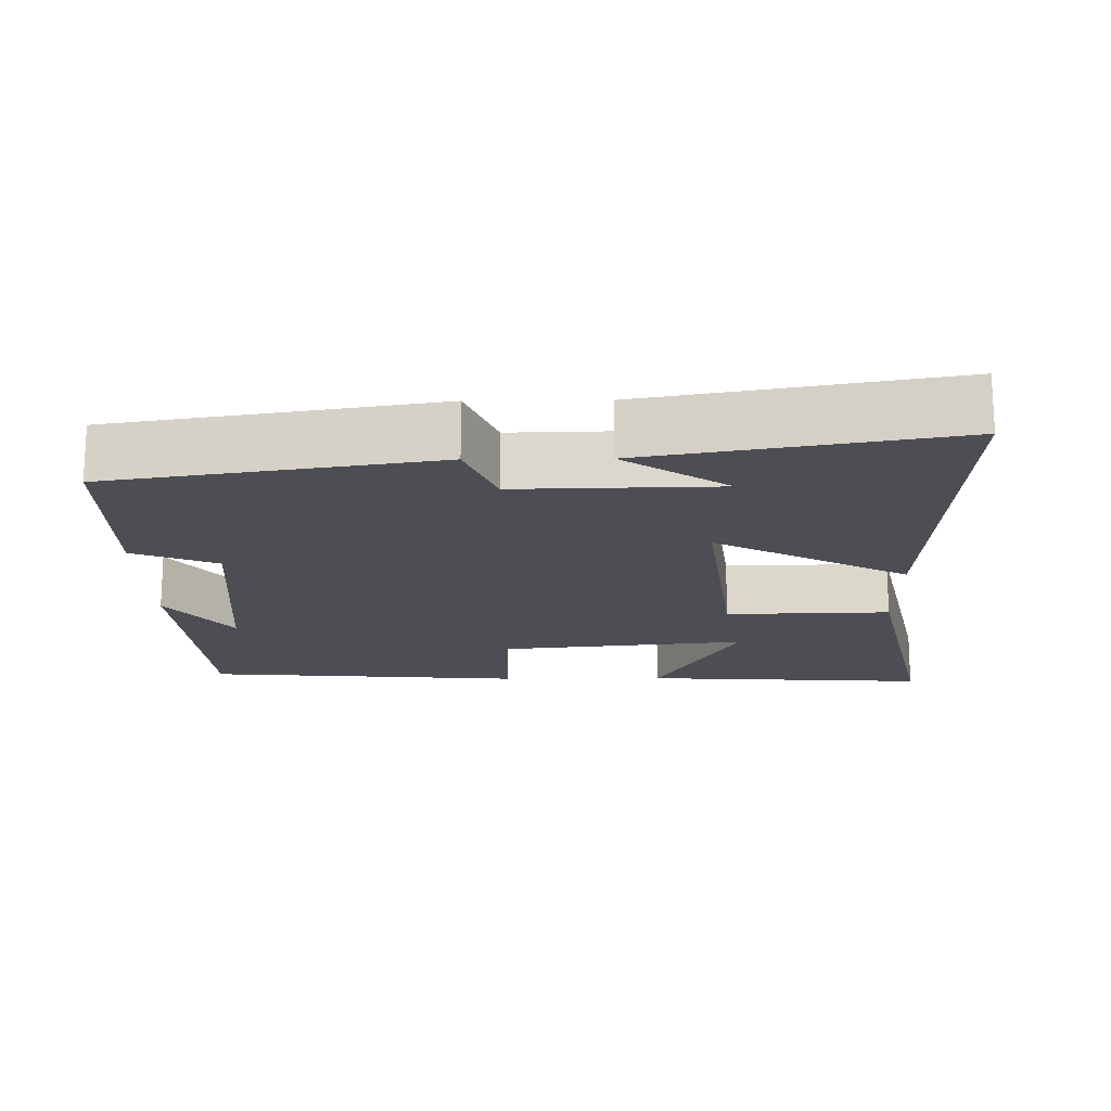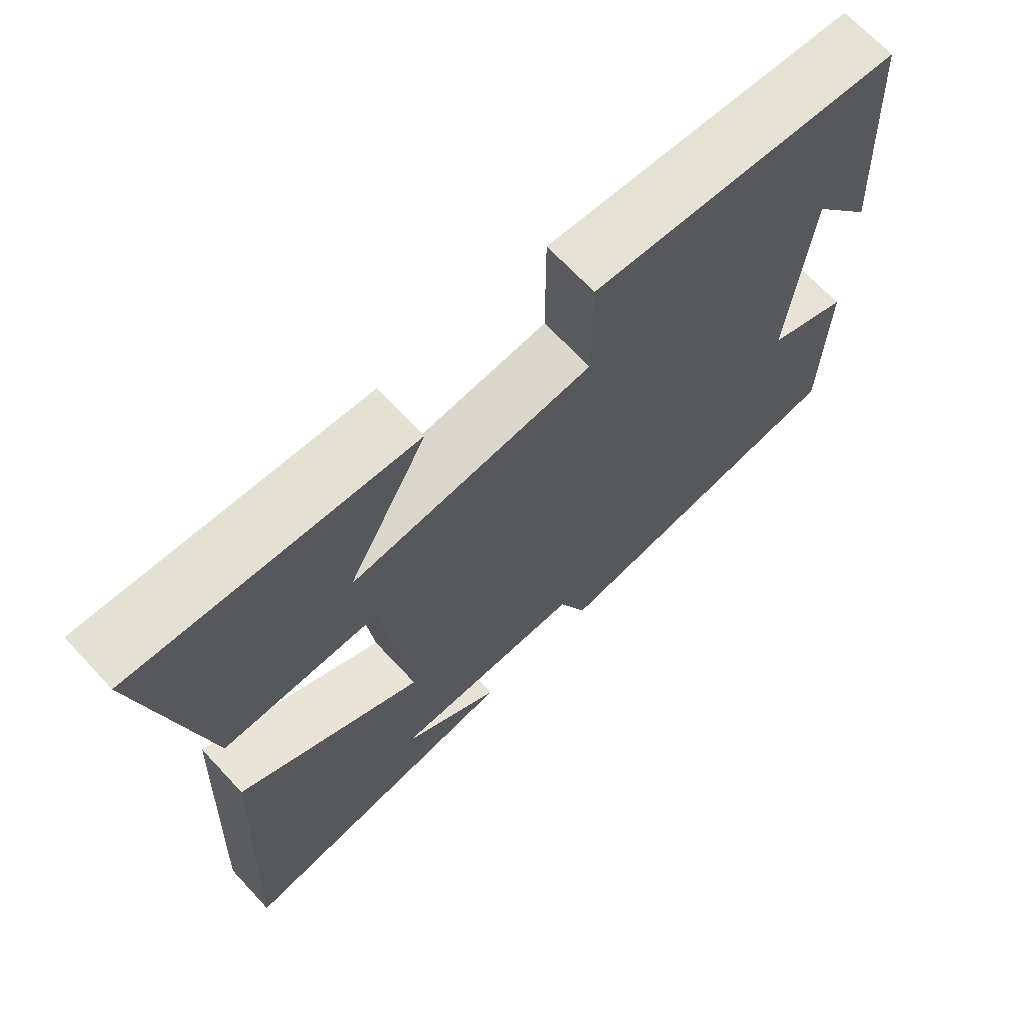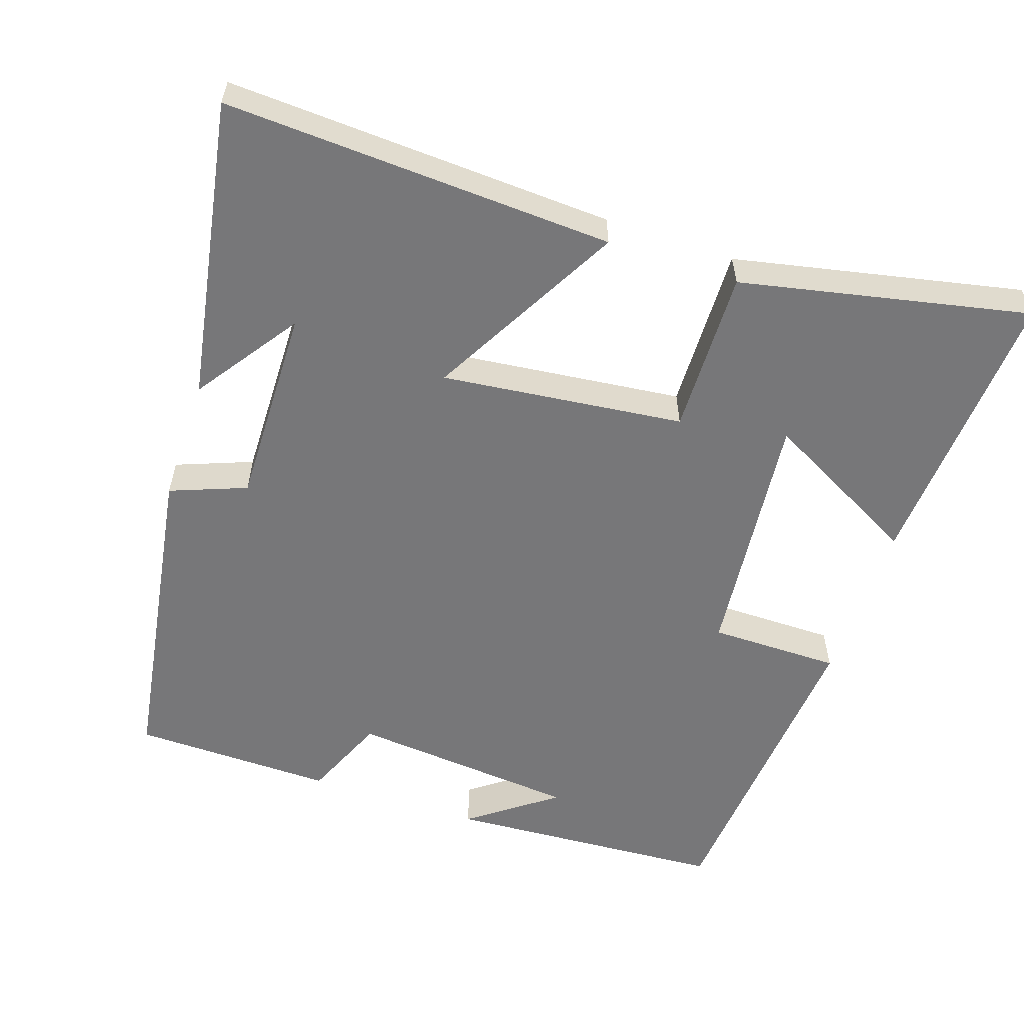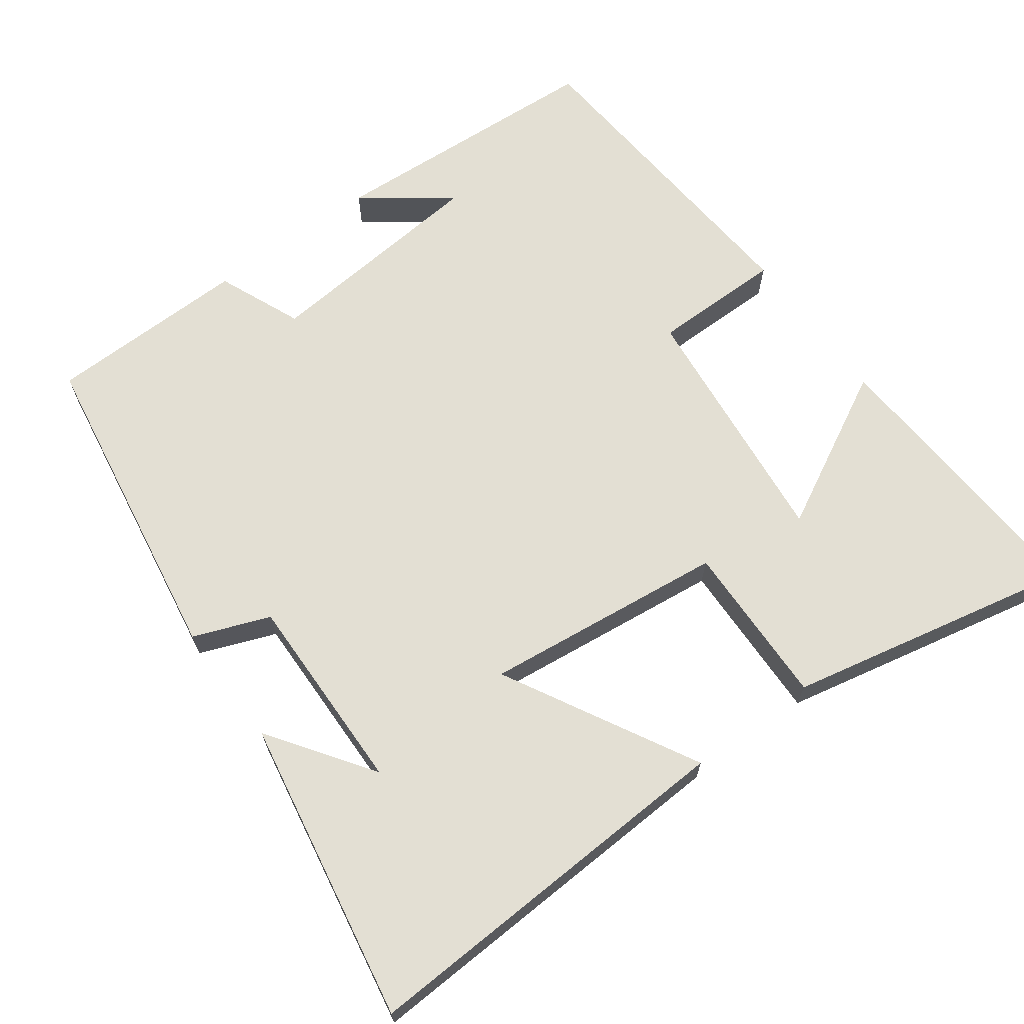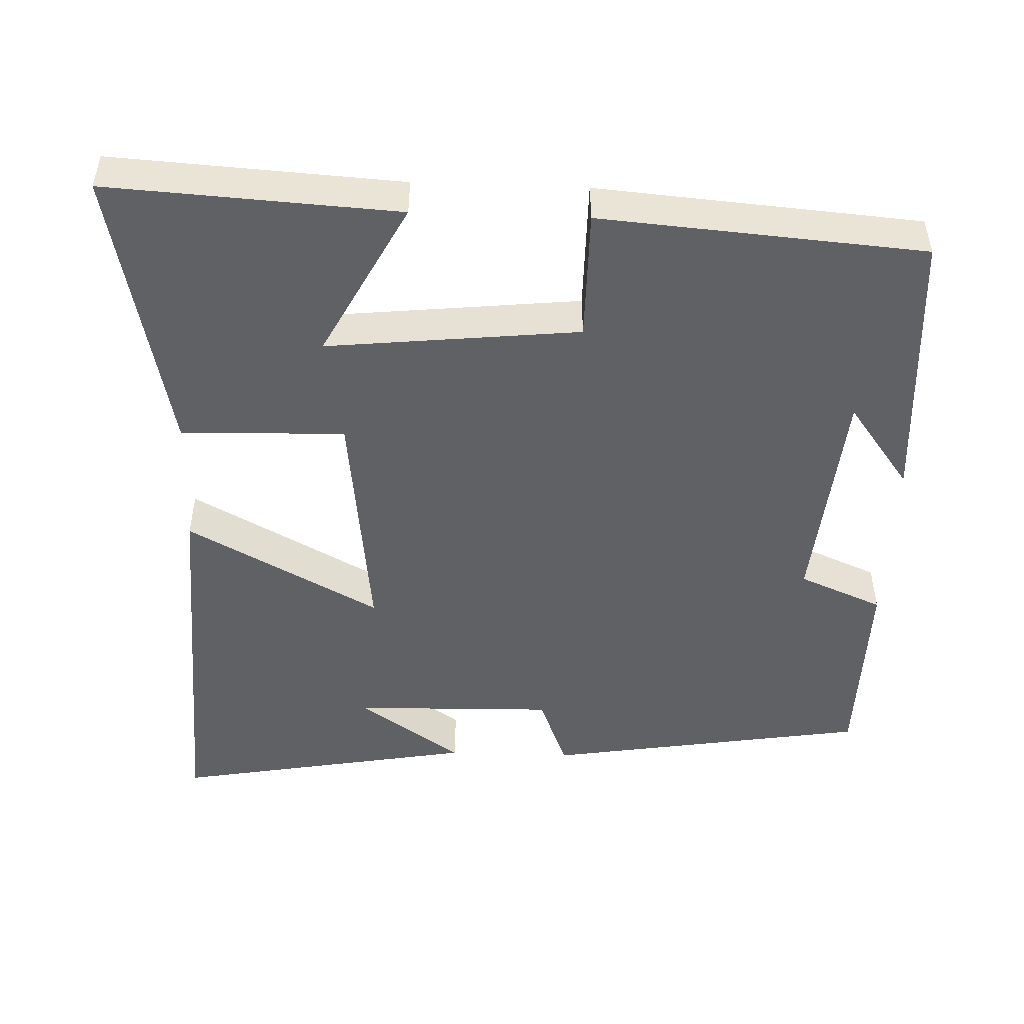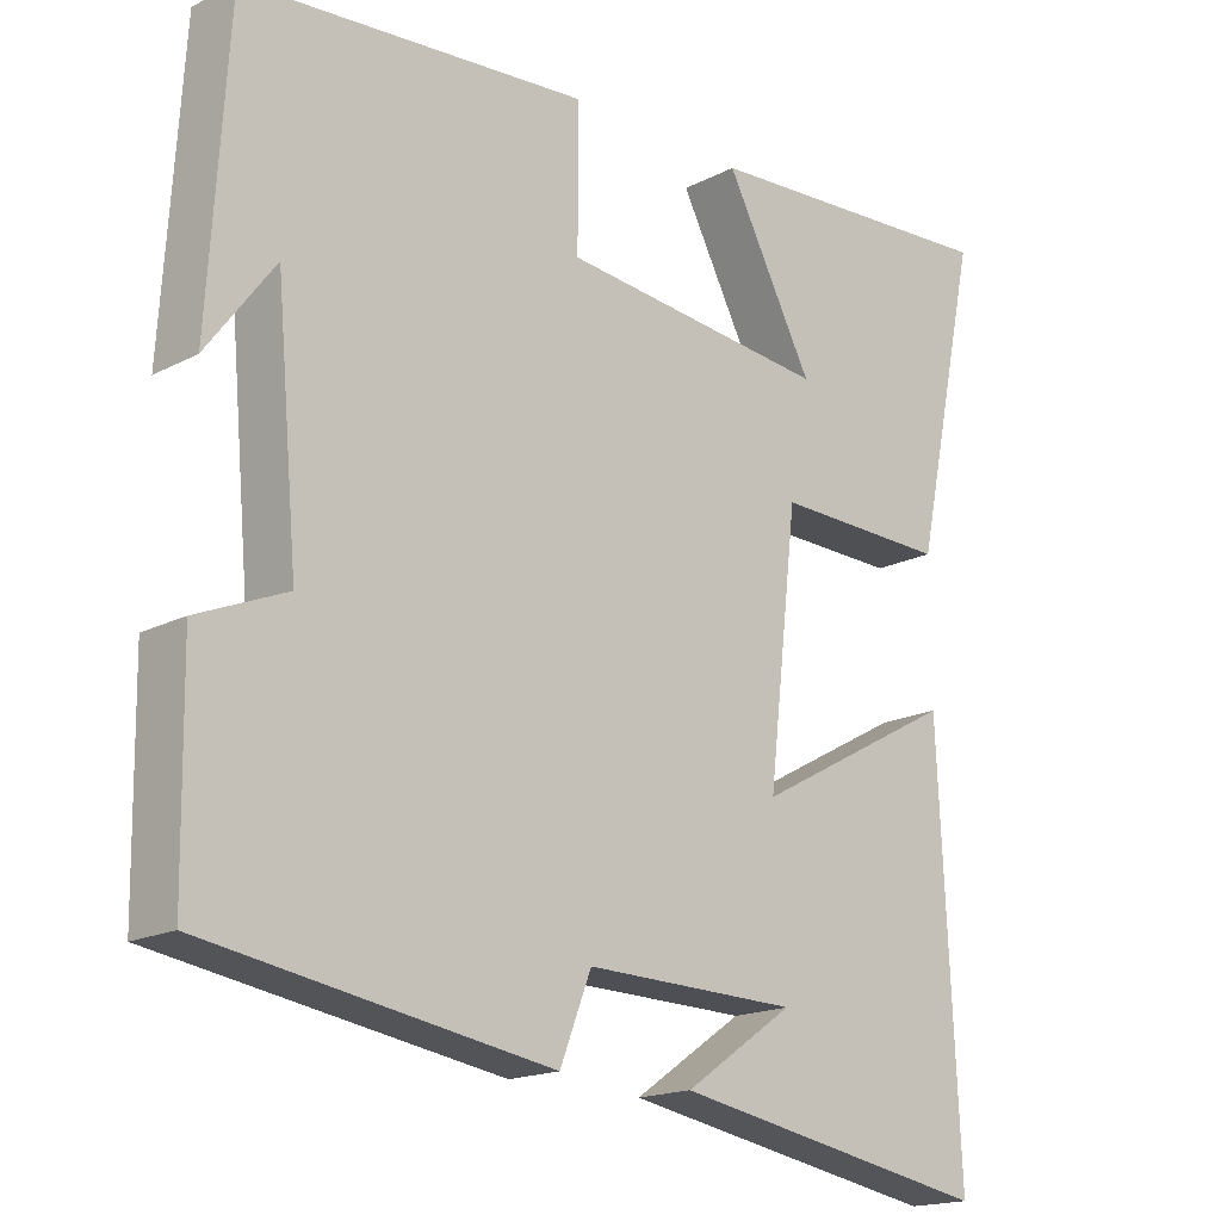
<metadata>
{"format":"obj","ext":"obj","renderer":"f3d","projection":"perspective","resolution":1024,"background":"white","views":[{"elev":-17.3,"azim":-179.2,"up":"+Y"},{"elev":68.4,"azim":-43.0,"up":"+Z"},{"elev":-57.2,"azim":-108.7,"up":"+Y"},{"elev":67.0,"azim":-126.4,"up":"+Y"},{"elev":-48.8,"azim":-2.1,"up":"+Y"},{"elev":-17.4,"azim":135.7,"up":"+Z"}]}
</metadata>
<code>
v 0.476 0.07 0.465
v 0.5 0.07 0.086
v 0.414 0.07 0.202
v 0.386 0.07 -0.108
v 0.5 0.07 -0.156
v 0.496 0.07 -0.429
v 0.058 0.07 -0.5
v 0.018 0.07 -0.397
v -0.254 0.07 -0.403
v -0.114 0.07 -0.5
v -0.525 0.07 -0.574
v -0.5 0.07 -0.047
v -0.239 0.07 -0.189
v -0.277 0.07 0.139
v -0.5 0.07 0.133
v -0.583 0.07 0.524
v -0.191 0.07 0.5
v -0.303 0.07 0.287
v 0.039 0.07 0.323
v 0.039 0.07 0.5
v 0.476 0 0.465
v 0.5 0 0.086
v 0.414 0 0.202
v 0.386 0 -0.108
v 0.5 0 -0.156
v 0.496 0 -0.429
v 0.058 0 -0.5
v 0.018 0 -0.397
v -0.254 0 -0.403
v -0.114 0 -0.5
v -0.525 0 -0.574
v -0.5 0 -0.047
v -0.239 0 -0.189
v -0.277 0 0.139
v -0.5 0 0.133
v -0.583 0 0.524
v -0.191 0 0.5
v -0.303 0 0.287
v 0.039 0 0.323
v 0.039 0 0.5
f 19 20 1
f 15 16 17 18
f 14 15 18 19
f 13 14 19 1
f 11 12 13
f 9 10 11
f 9 11 13 1
f 5 6 7 8
f 4 5 8 9
f 3 4 9
f 1 2 3
f 1 3 9
f 21 40 39
f 38 37 36 35
f 39 38 35 34
f 21 39 34 33
f 33 32 31
f 31 30 29
f 21 33 31 29
f 28 27 26 25
f 29 28 25 24
f 29 24 23
f 23 22 21
f 29 23 21
f 1 21 22 2
f 2 22 23 3
f 3 23 24 4
f 4 24 25 5
f 5 25 26 6
f 6 26 27 7
f 7 27 28 8
f 8 28 29 9
f 9 29 30 10
f 10 30 31 11
f 11 31 32 12
f 12 32 33 13
f 13 33 34 14
f 14 34 35 15
f 15 35 36 16
f 16 36 37 17
f 17 37 38 18
f 18 38 39 19
f 19 39 40 20
f 20 40 21 1

</code>
